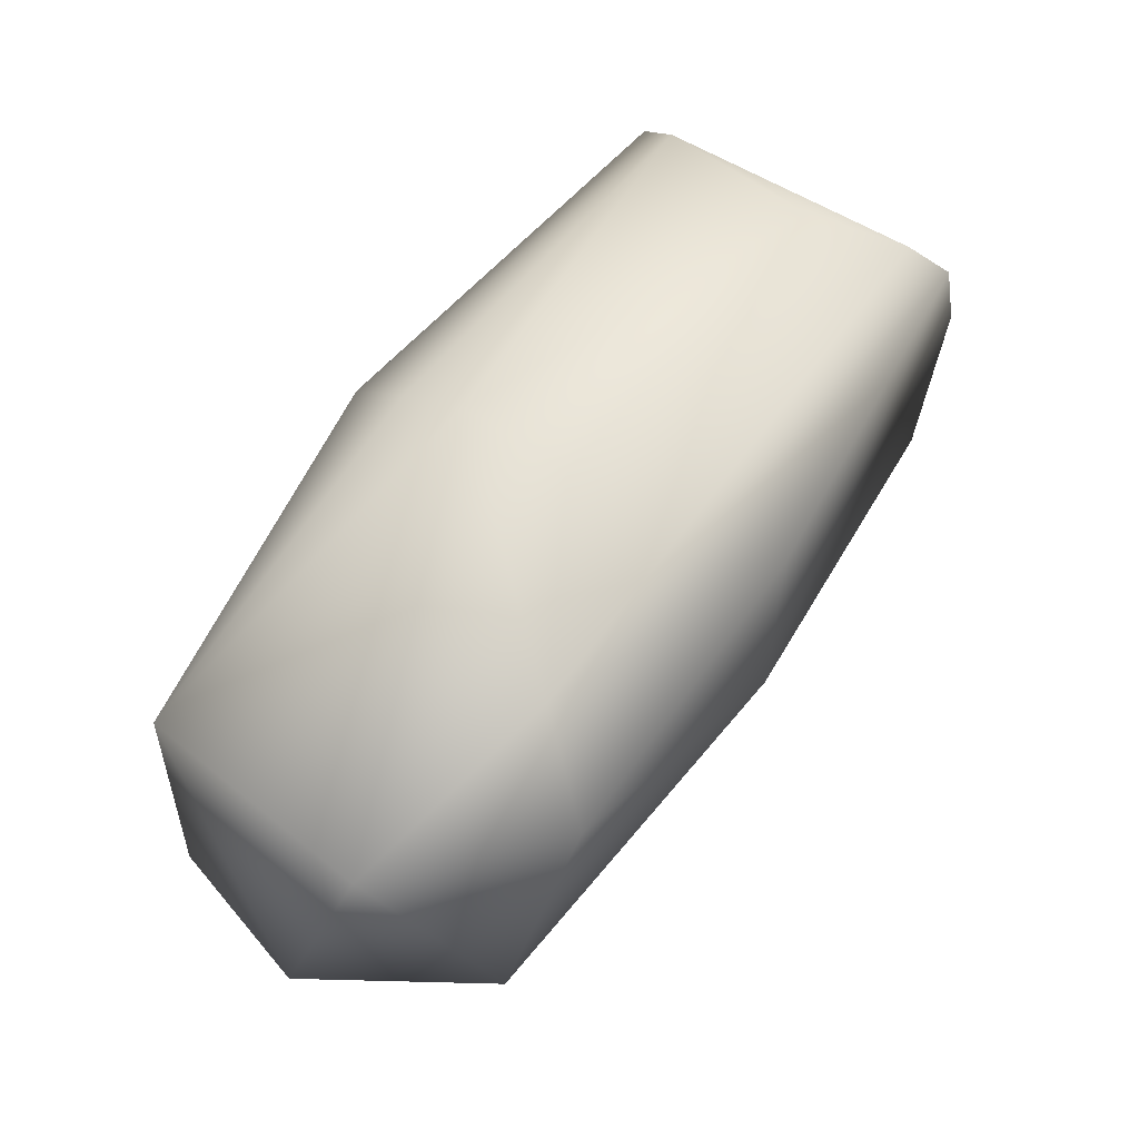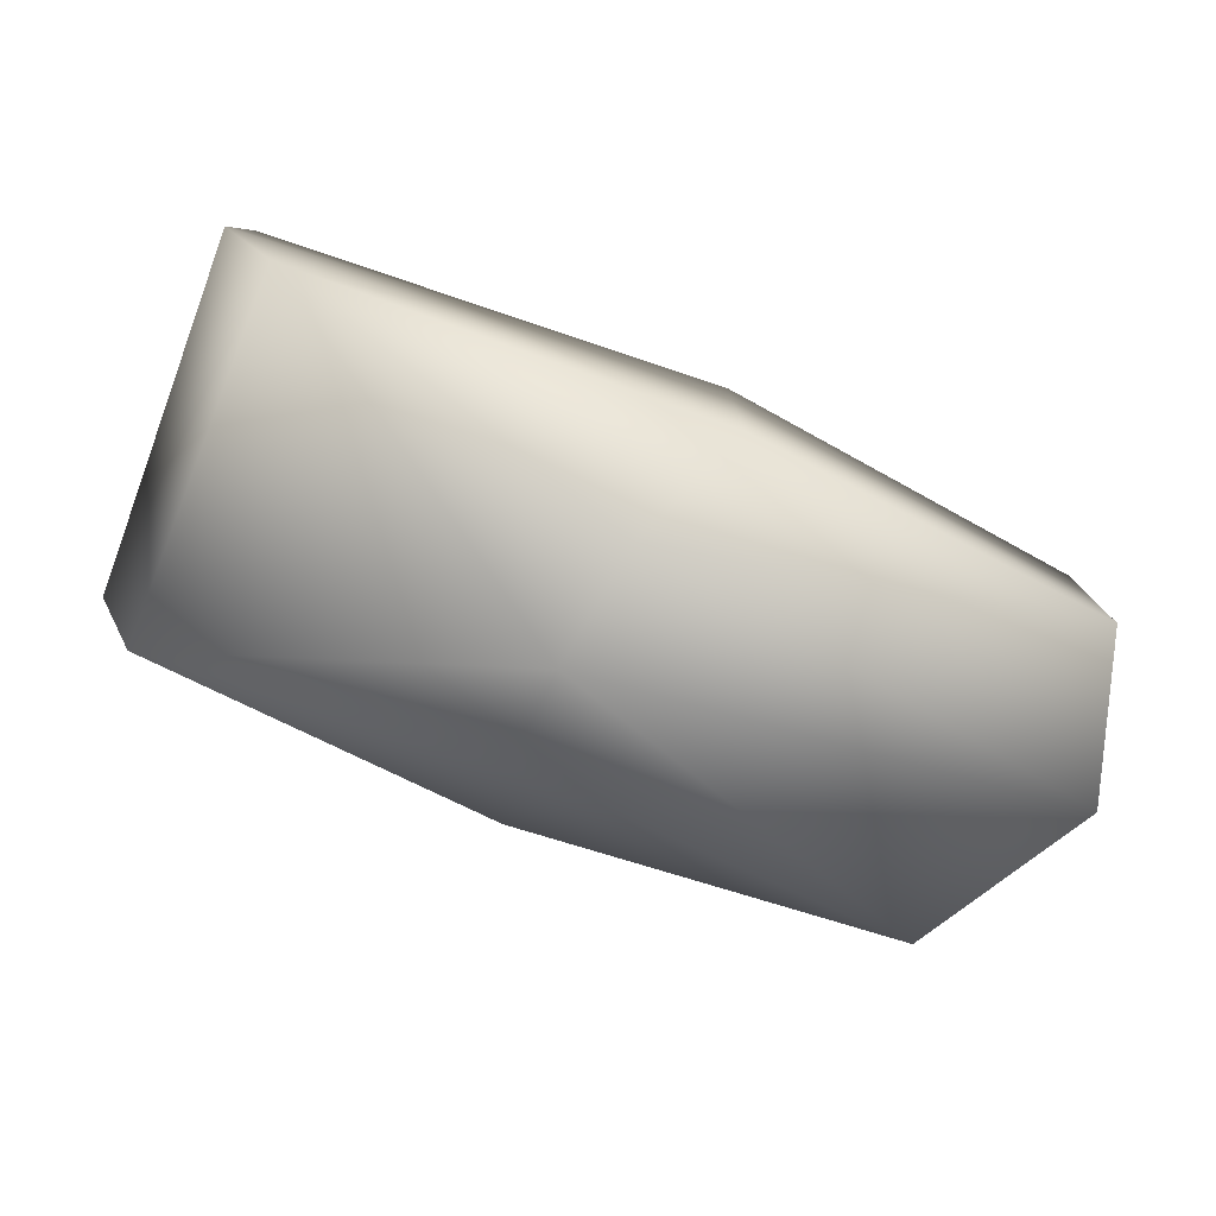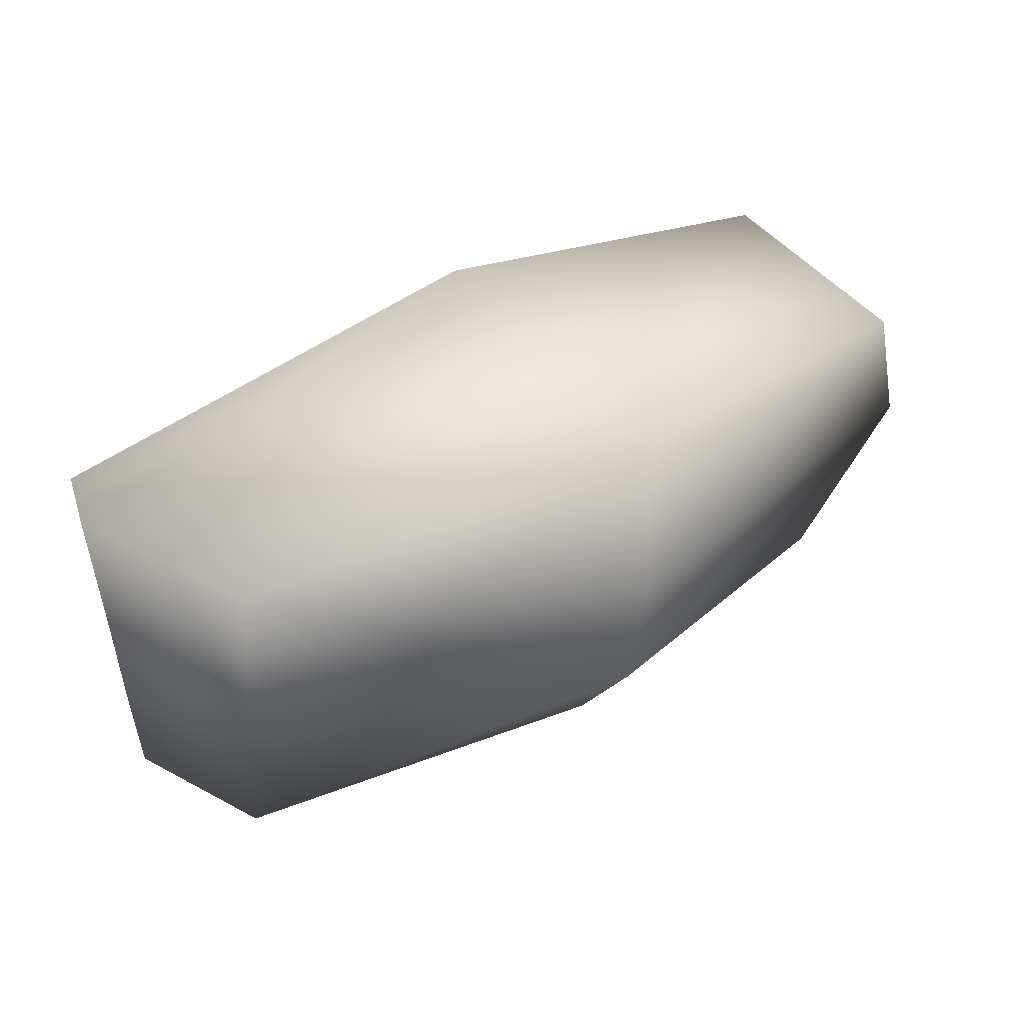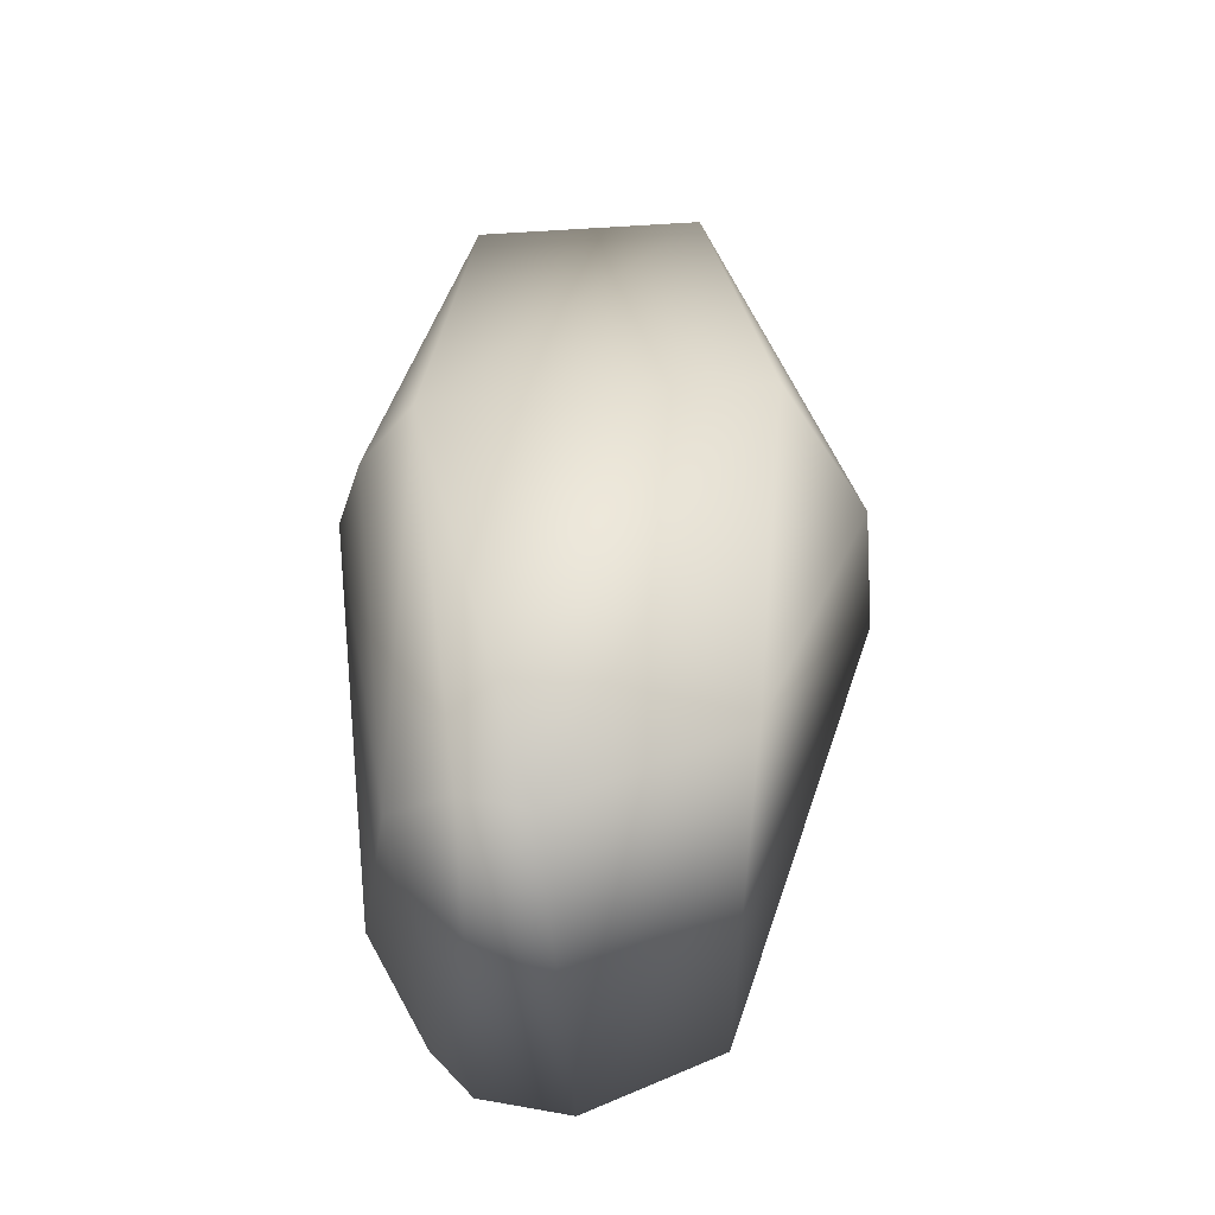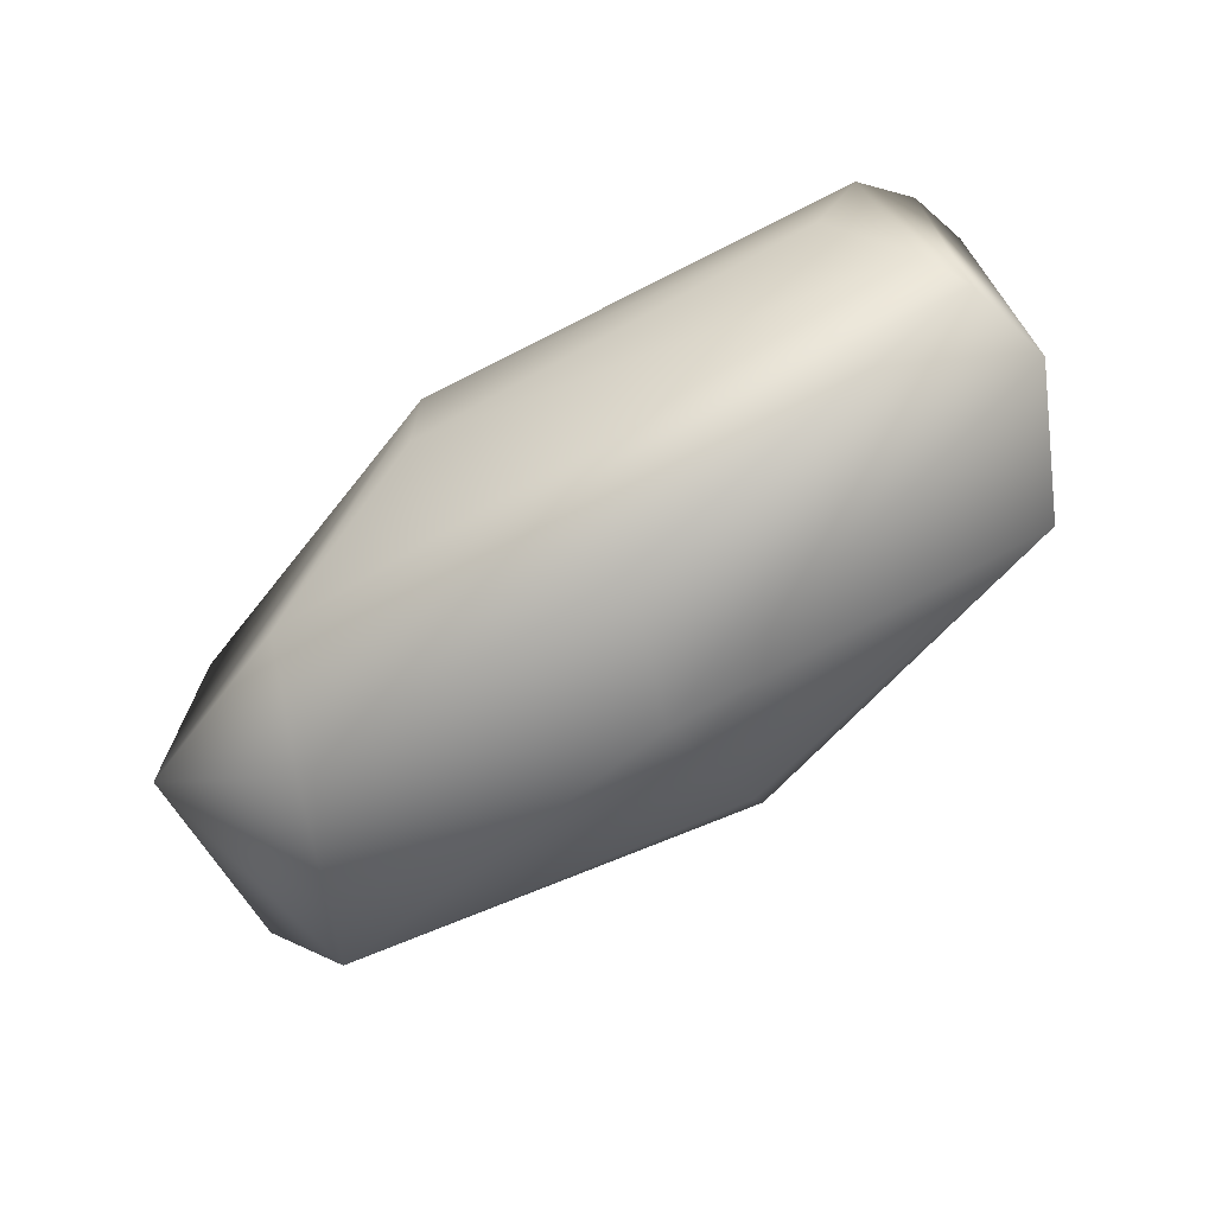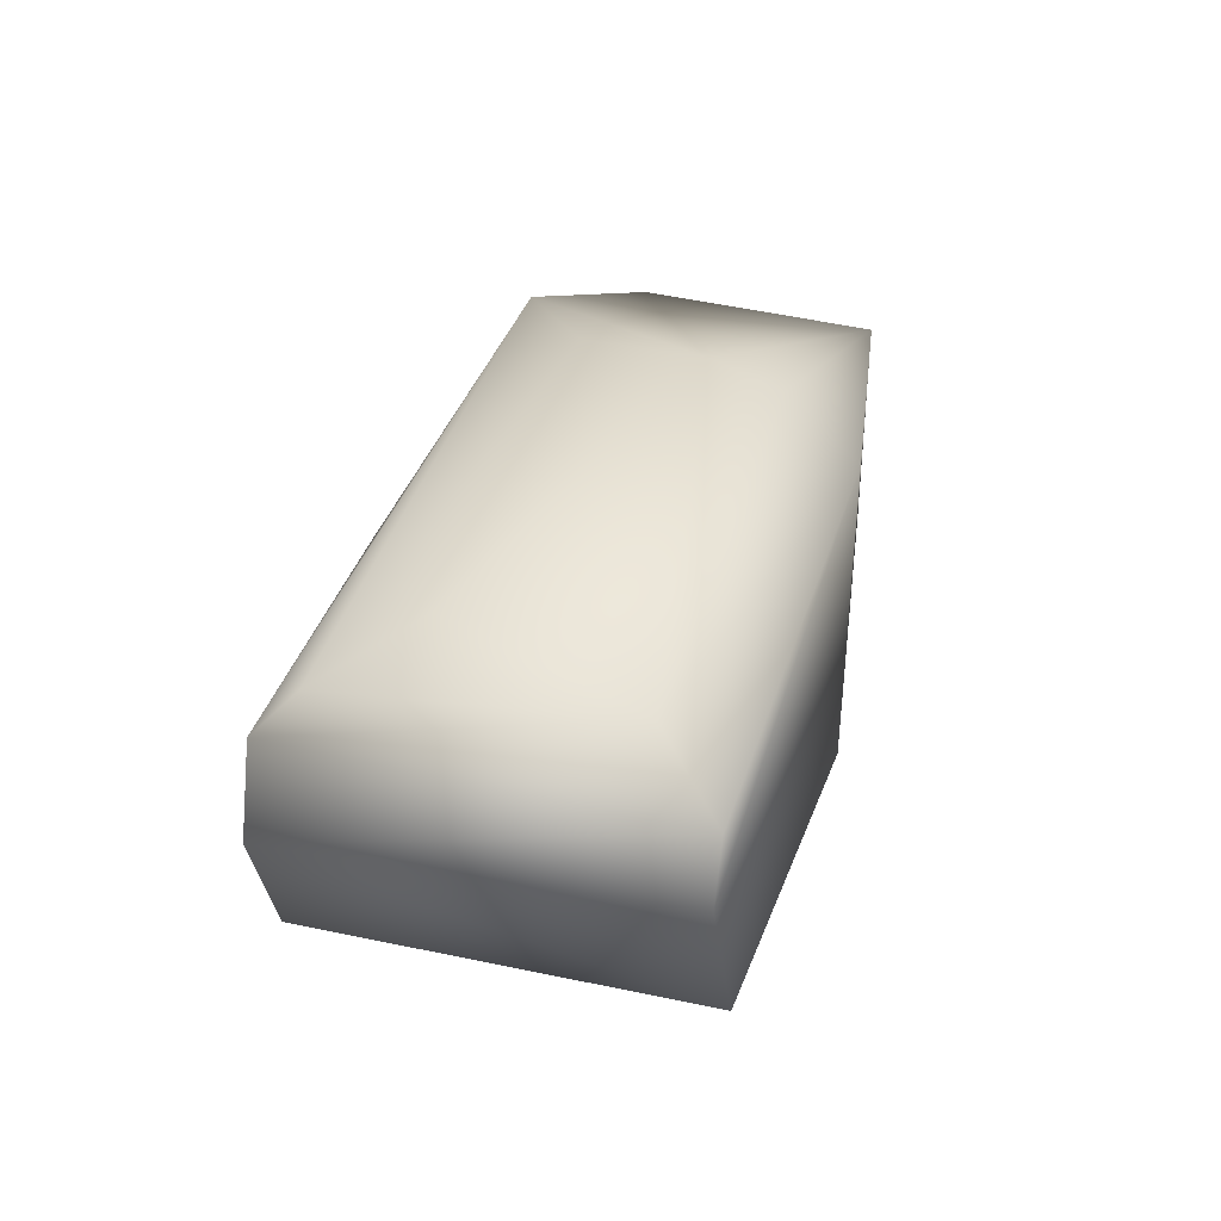
<metadata>
{"format":"obj","ext":"obj","renderer":"f3d","projection":"perspective","resolution":1024,"background":"white","views":[{"elev":50.8,"azim":126.0,"up":"+Y"},{"elev":-78.3,"azim":-18.5,"up":"+Y"},{"elev":49.3,"azim":-38.3,"up":"+Z"},{"elev":41.9,"azim":-96.3,"up":"+Z"},{"elev":-68.9,"azim":-151.5,"up":"+Z"},{"elev":37.7,"azim":-73.4,"up":"+Y"}]}
</metadata>
<code>
v 0.005618 0.000444 -0.006138
v -0.00338 0.003338 -0.004045
v 0.01396 0.002678 -0.004815
v 0.01974 -0.005729 -0.000984
v 0.0093 0.004018 0.002996
v 0.01918 0.000206 -0.00318
v -0.002902 0.003894 0.00331
v 0.008874 0.002589 0.004995
v 0.01863 0.000412 0.003405
v 0.006619 -0.003281 -0.006469
v 0.008778 -0.006312 0.005
v 0.006399 -0.008523 -0.001093
v -0.003378 -0.003594 -0.005091
v 0.01481 -0.00027 -0.006421
v 0.007106 -0.008346 0.002123
v 0.009344 0.004544 -0.002038
v -0.004097 0.002403 -0.005
v -0.004097 0.002403 0.005
v 0.01854 -0.005739 0.003444
v 0.009218 0.004663 0.001184
v -0.001682 0.004558 -0.001764
v -0.004673 0.000852 0.005
v -0.002771 -0.003962 0.00503
v -0.004851 0.000135 -0.004989
v 0.006102 -0.007007 -0.003943
v 0.01678 -0.005502 -0.005523
f 16 3 2
f 7 21 2
f 14 3 6
f 7 2 17
f 24 17 10
f 1 10 17
f 3 20 6
f 9 6 20
f 15 12 4
f 2 21 16
f 5 20 7
f 5 9 20
f 13 24 10
f 12 26 4
f 14 10 1
f 3 1 17
f 14 1 3
f 17 2 3
f 5 8 9
f 7 8 5
f 18 8 7
f 9 4 6
f 11 15 19
f 4 19 15
f 7 20 21
f 24 22 18
f 10 25 13
f 26 12 25
f 15 23 12
f 23 13 12
f 6 4 26
f 26 14 6
f 10 14 26
f 26 25 10
f 13 25 12
f 23 15 11
f 13 23 24
f 20 3 16
f 19 9 8
f 8 11 19
f 17 18 7
f 17 24 18
f 9 19 4
f 21 20 16
f 8 22 11
f 18 22 8
f 11 22 23
f 22 24 23

</code>
